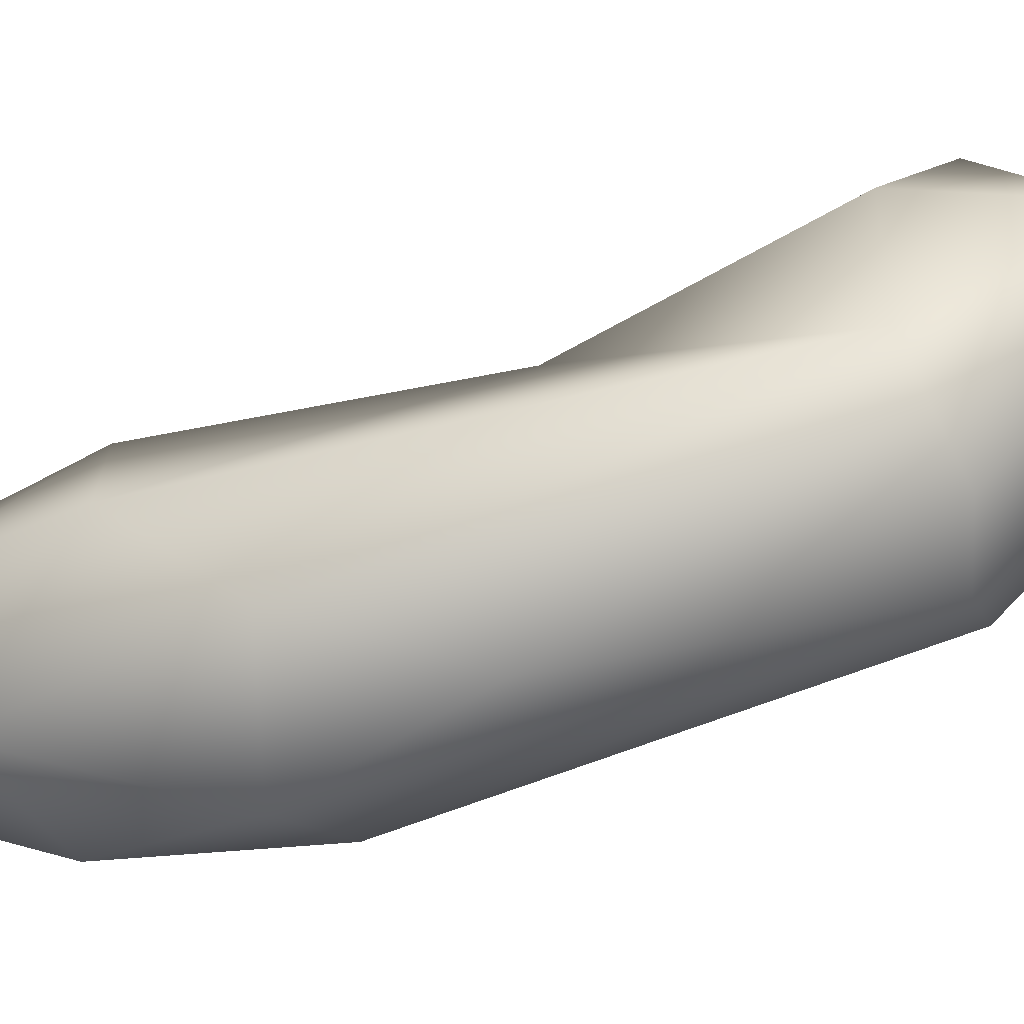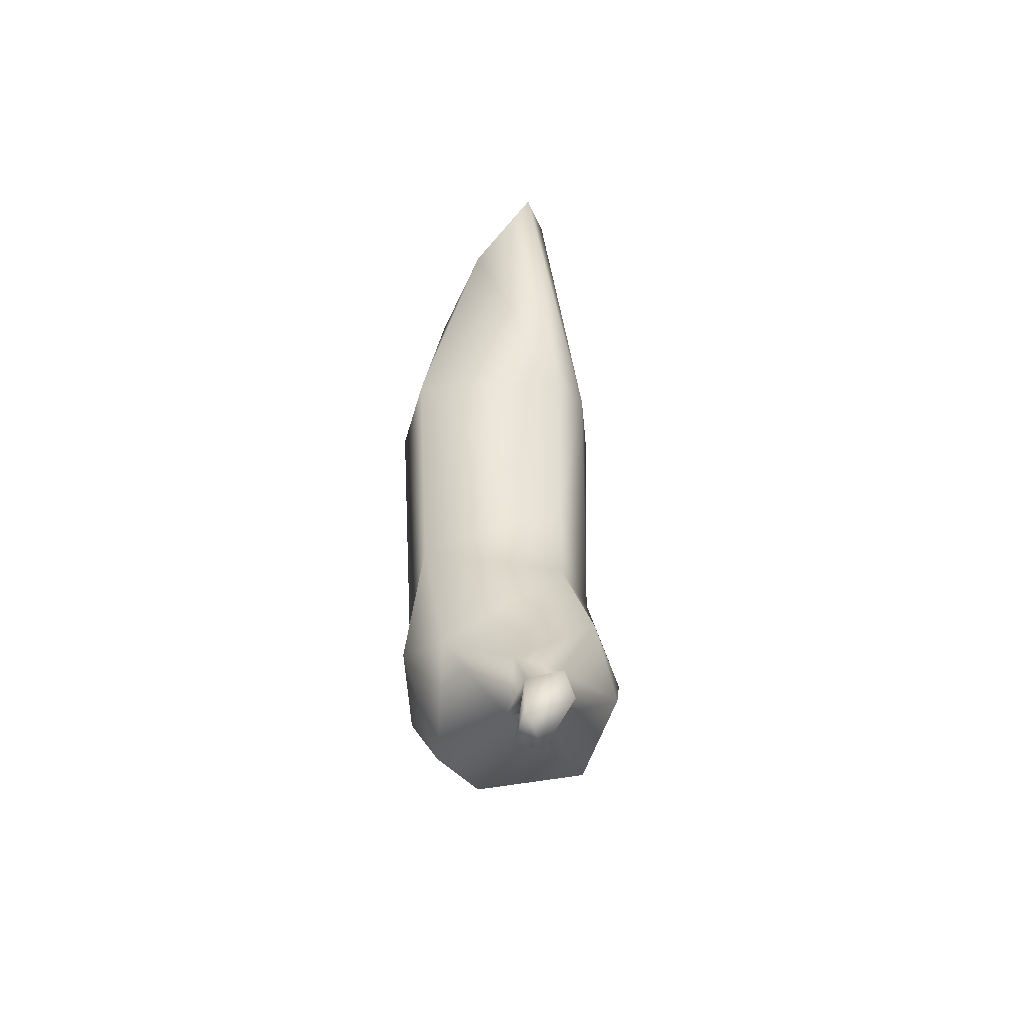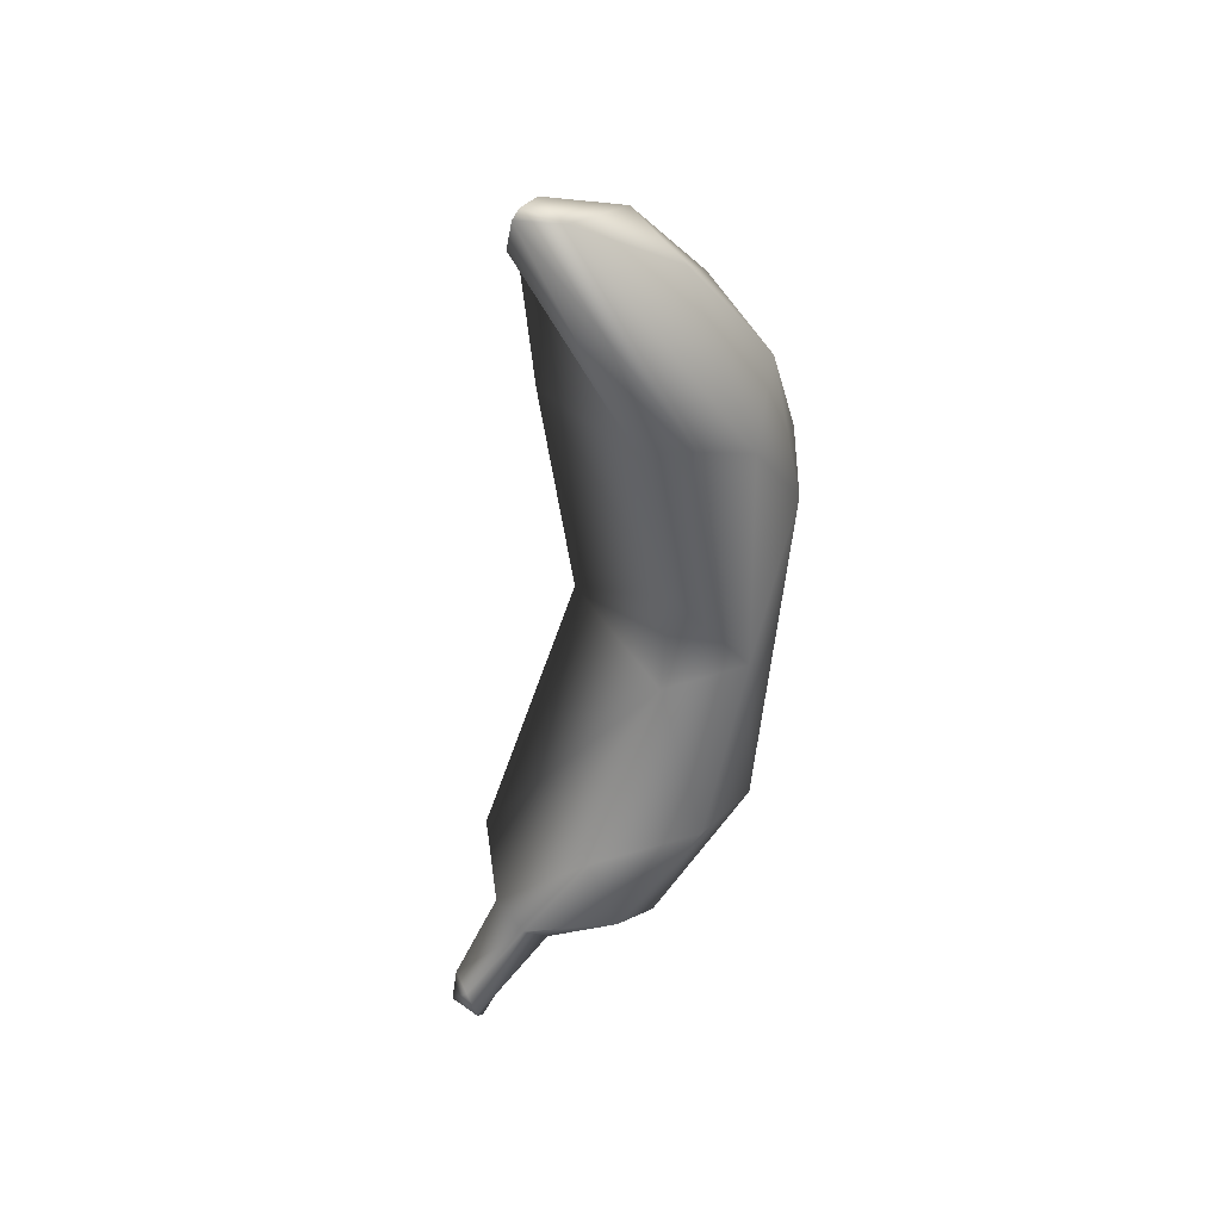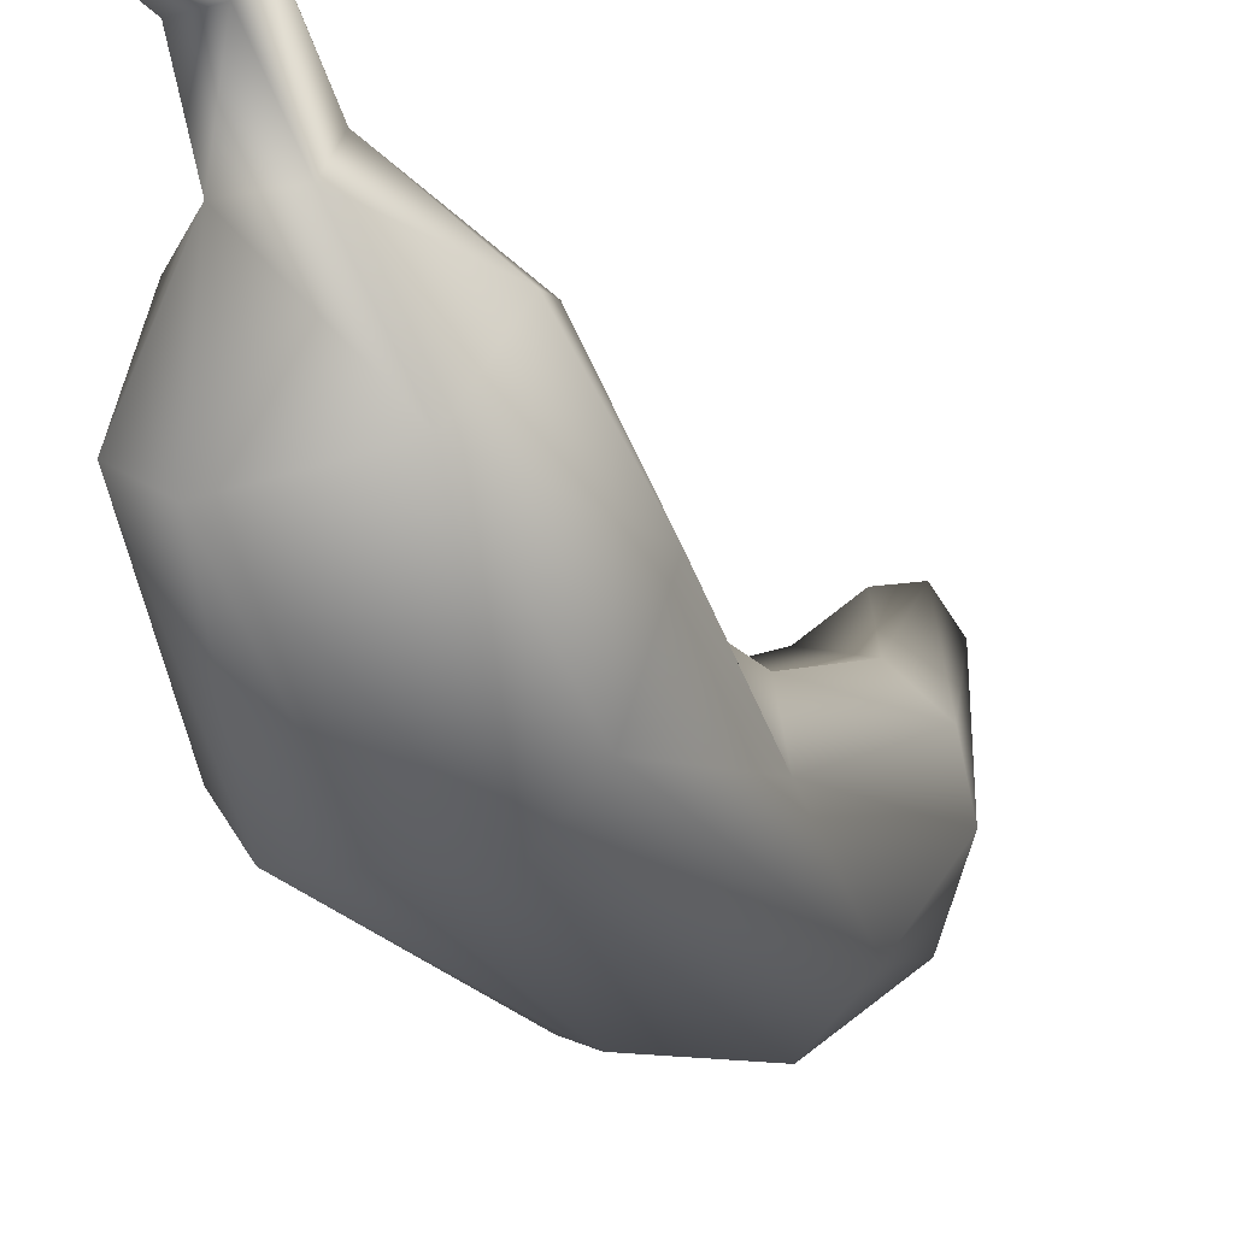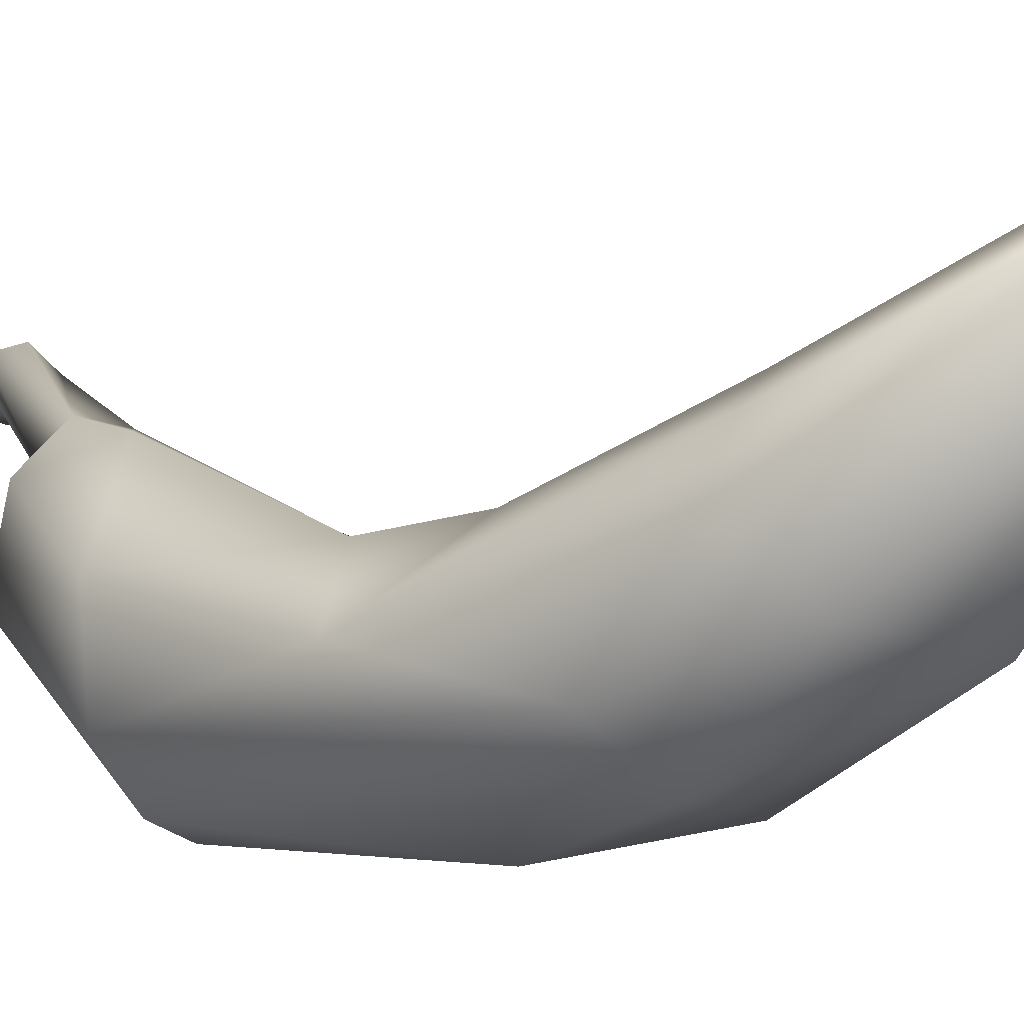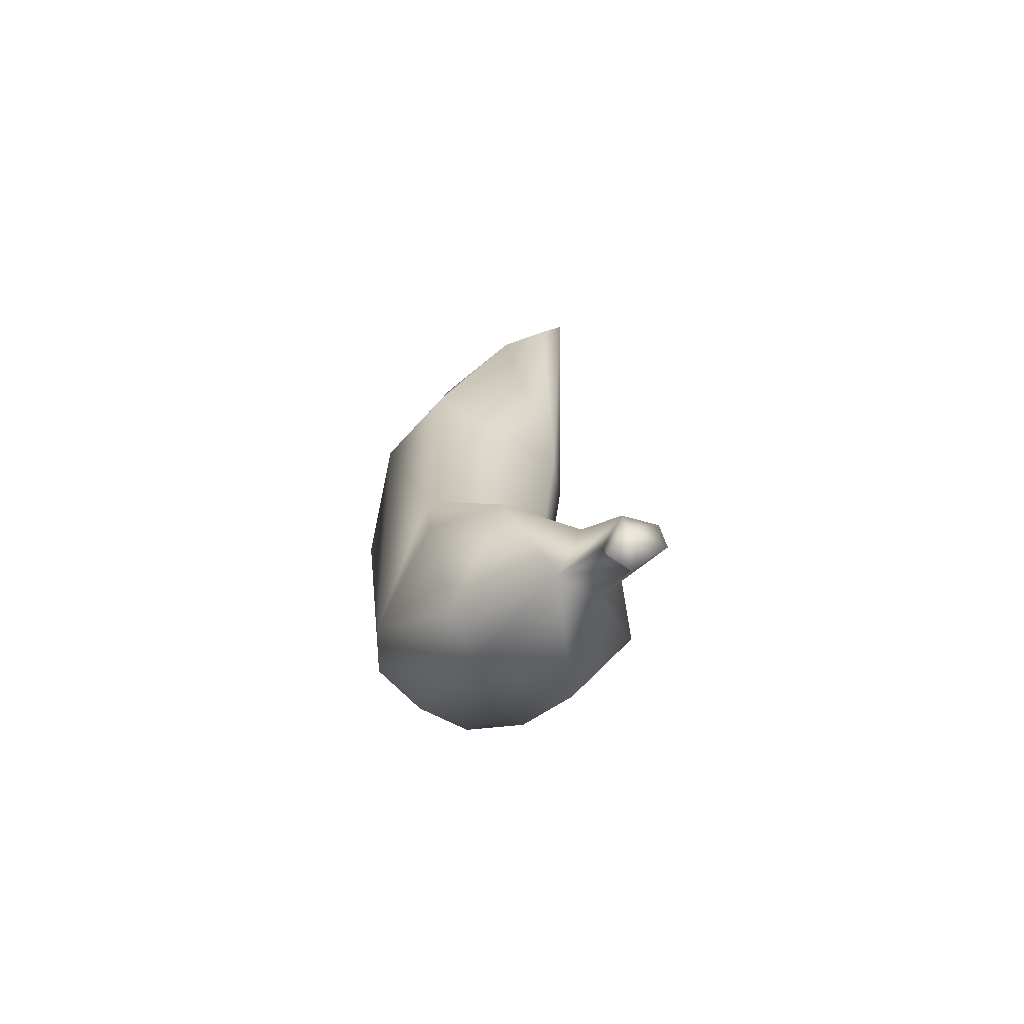
<metadata>
{"format":"obj","ext":"obj","renderer":"f3d","projection":"perspective","resolution":1024,"background":"white","views":[{"elev":-63.5,"azim":108.3,"up":"+Y"},{"elev":-45.2,"azim":170.2,"up":"+Z"},{"elev":40.5,"azim":-129.3,"up":"+Z"},{"elev":-10.9,"azim":-158.1,"up":"+Y"},{"elev":-18.8,"azim":-49.1,"up":"+Y"},{"elev":-67.5,"azim":142.9,"up":"+Z"}]}
</metadata>
<code>
o Cube
v 0.004056 -0.01842 0.08777
v 0.002982 0.007722 0.08966
v 0.002451 0.00161 0.0973
v -0.01136 -0.007693 0.05078
v -0.01061 -0.01851 0.08311
v -0.005939 0.002556 0.09649
v 0.01452 -0.04565 0.02989
v -0.007154 -0.04862 0.0362
v 0.02083 -0.01083 0.04599
v 0.01757 -0.01645 -0.0012
v -0.01202 -0.01323 -0.005711
v 0.01154 -0.03841 -0.03936
v -0.0109 -0.03927 -0.0378
v 0.005321 -0.01435 -0.06541
v -0.01447 -0.01023 -0.06248
v 0.016 0.008437 -0.04925
v -0.0143 0.00614 -0.03832
v 0.00376 0.009026 -0.06547
v -0.005178 0.009643 -0.06467
v 0.003415 0.0157 -0.05693
v -0.005174 0.01563 -0.05892
v 0.003173 0.02072 -0.07405
v -0.003041 0.02102 -0.07495
v 0.003425 0.02647 -0.07097
v -0.003188 0.02862 -0.06996
v 0.004573 0.02258 -0.08205
v -0.000262 0.02317 -0.08366
v 0.003694 0.02761 -0.07857
v -0.001245 0.00954 0.09759
v -0.001283 0.008093 0.09919
v 0.01529 -0.01659 0.07651
v 0.00969 0.000604 0.08348
v 0.02246 -0.02846 0.0457
v -0.02158 -0.0255 0.04858
v 0.01703 -0.03139 -0.03807
v -0.02062 -0.02762 -0.001637
v 0.02191 -0.007153 -0.03982
v -0.02373 -0.01441 -0.03561
v 0.01396 -0.009712 -0.06275
v -0.01895 0.002729 -0.05381
v -0.005216 0.02786 -0.07531
v -0.018 -0.04036 0.03015
v 0.005592 -0.03744 0.06716
v -0.01335 -0.03634 0.05993
v 0.000622 -0.04963 0.007608
v -0.01248 -0.01493 0.01597
v 0.00055 -0.03951 -0.04105
v -0.01906 -0.03107 -0.03853
v -0.01848 -0.01452 0.05227
f 4 2 32
f 4 29 2
f 6 49 34
f 5 1 6
f 44 8 43
f 43 8 7
f 9 46 4
f 7 45 12
f 10 11 46
f 7 12 35
f 38 17 40
f 36 11 38
f 13 47 45
f 17 21 40
f 16 20 11
f 20 21 17
f 41 28 27
f 2 29 32
f 29 30 3
f 26 28 24
f 16 18 20
f 37 39 16
f 35 37 10
f 37 16 10
f 48 15 13
f 33 10 9
f 34 44 5
f 34 42 44
f 36 48 42
f 21 41 19
f 21 25 41
f 18 22 24
f 19 23 18
f 1 3 6
f 3 30 6
f 6 29 49
f 49 29 4
f 5 43 1
f 31 9 32
f 46 36 49 4
f 33 43 7
f 34 49 36
f 14 39 12 47
f 36 46 11
f 43 5 44
f 32 9 4
f 11 10 16
f 7 8 45
f 45 8 13
f 46 9 10
f 33 7 35
f 38 11 17
f 12 45 47
f 14 47 13 15
f 18 14 15 19
f 11 20 17
f 37 35 39
f 35 12 39
f 27 26 22 23
f 43 33 31 1
f 39 14 18
f 24 28 25
f 41 25 28
f 19 15 40 21
f 29 6 30
f 32 29 3
f 23 41 27
f 22 26 24
f 27 28 26
f 16 39 18
f 15 48 38 40
f 36 38 48
f 13 8 42 48
f 33 35 10
f 44 42 8
f 34 36 42
f 24 25 21 20
f 9 31 33
f 31 32 3
f 1 31 3
f 5 6 34
f 20 18 24
f 19 41 23
f 18 23 22

</code>
